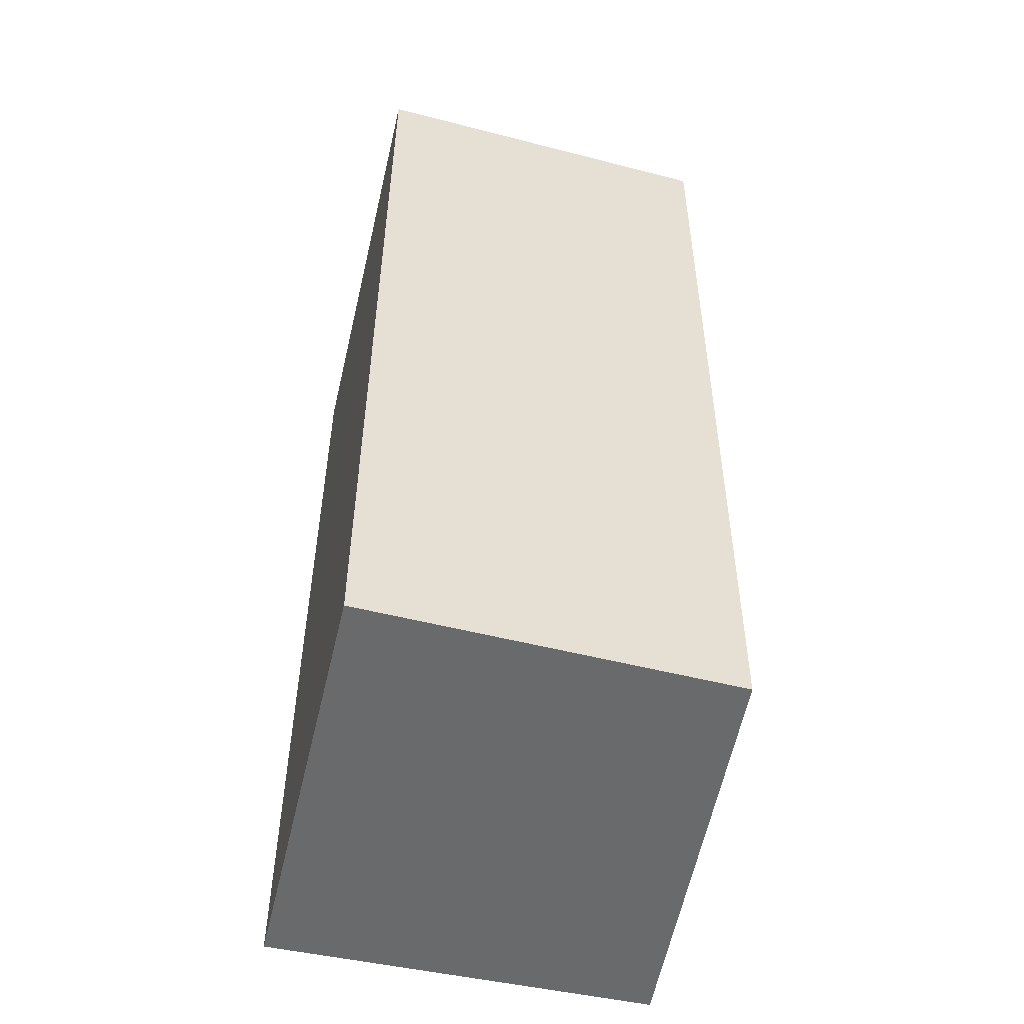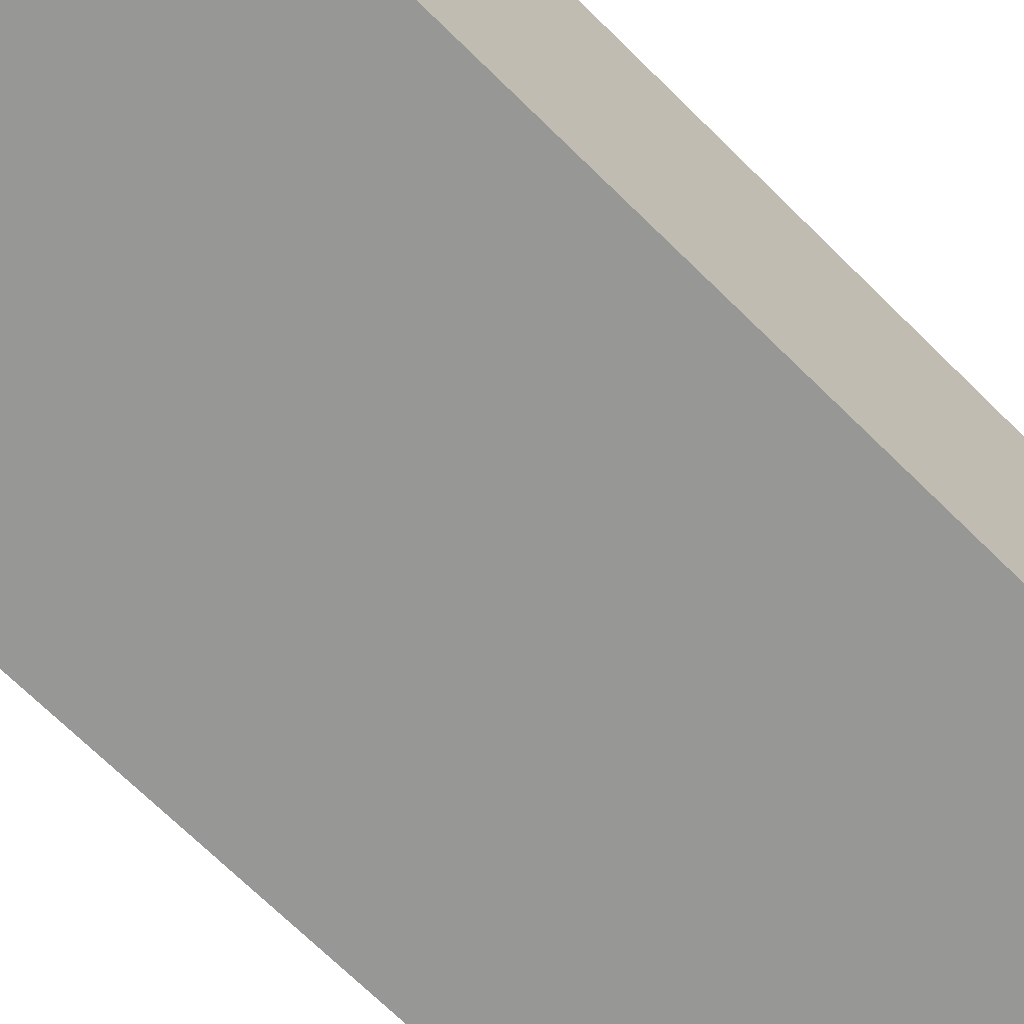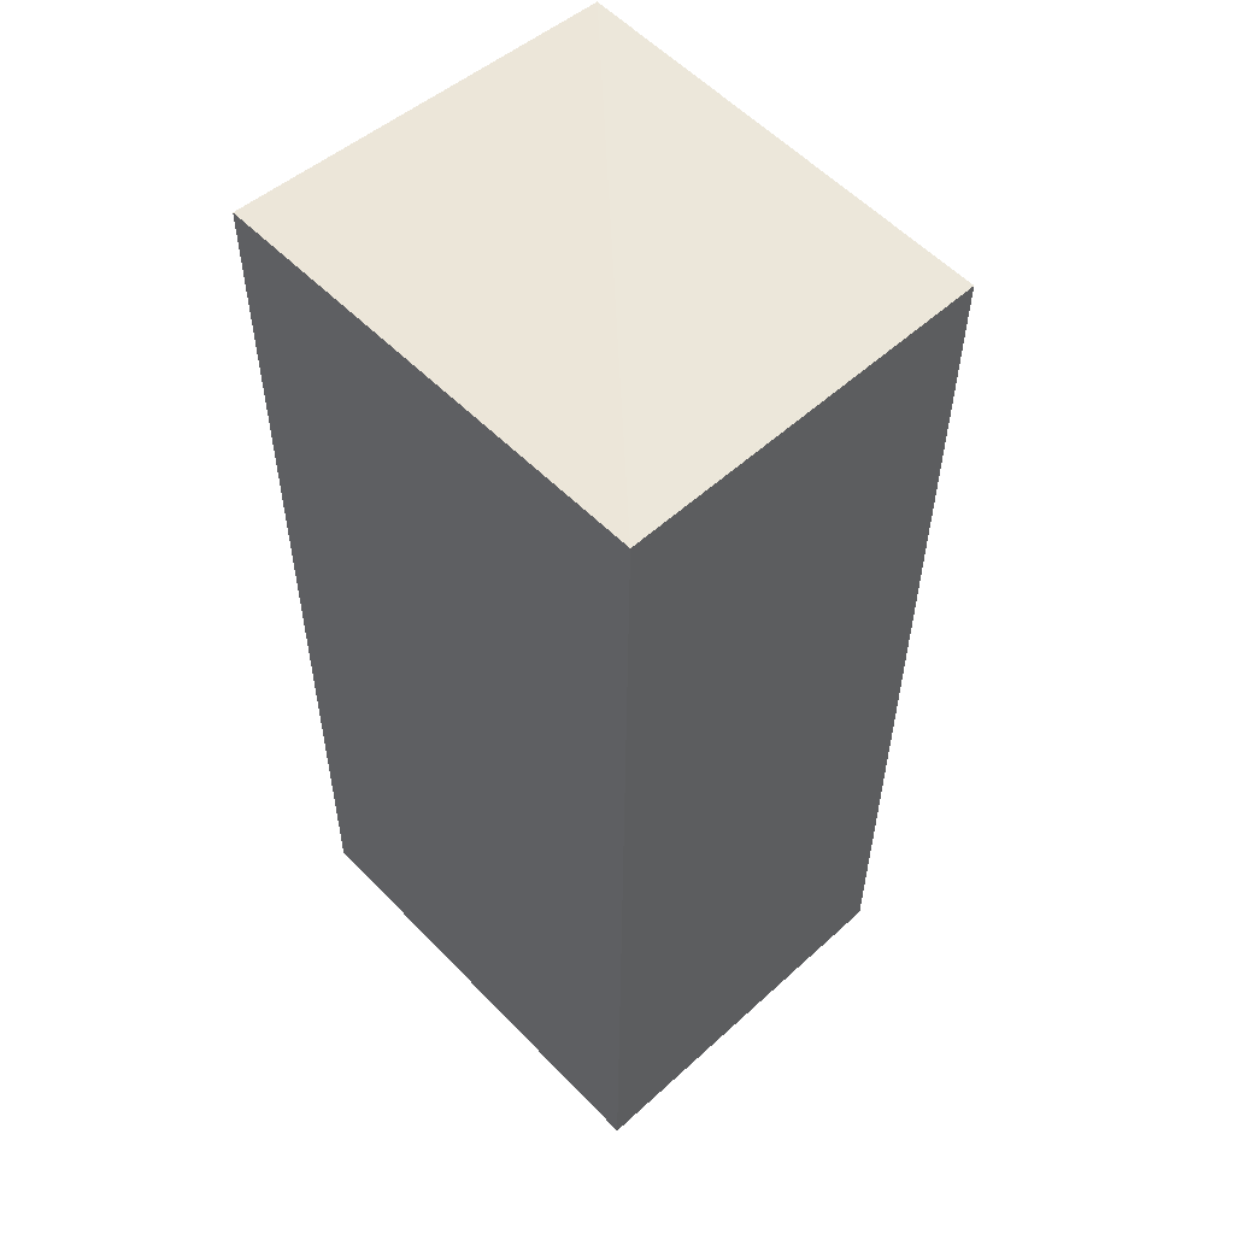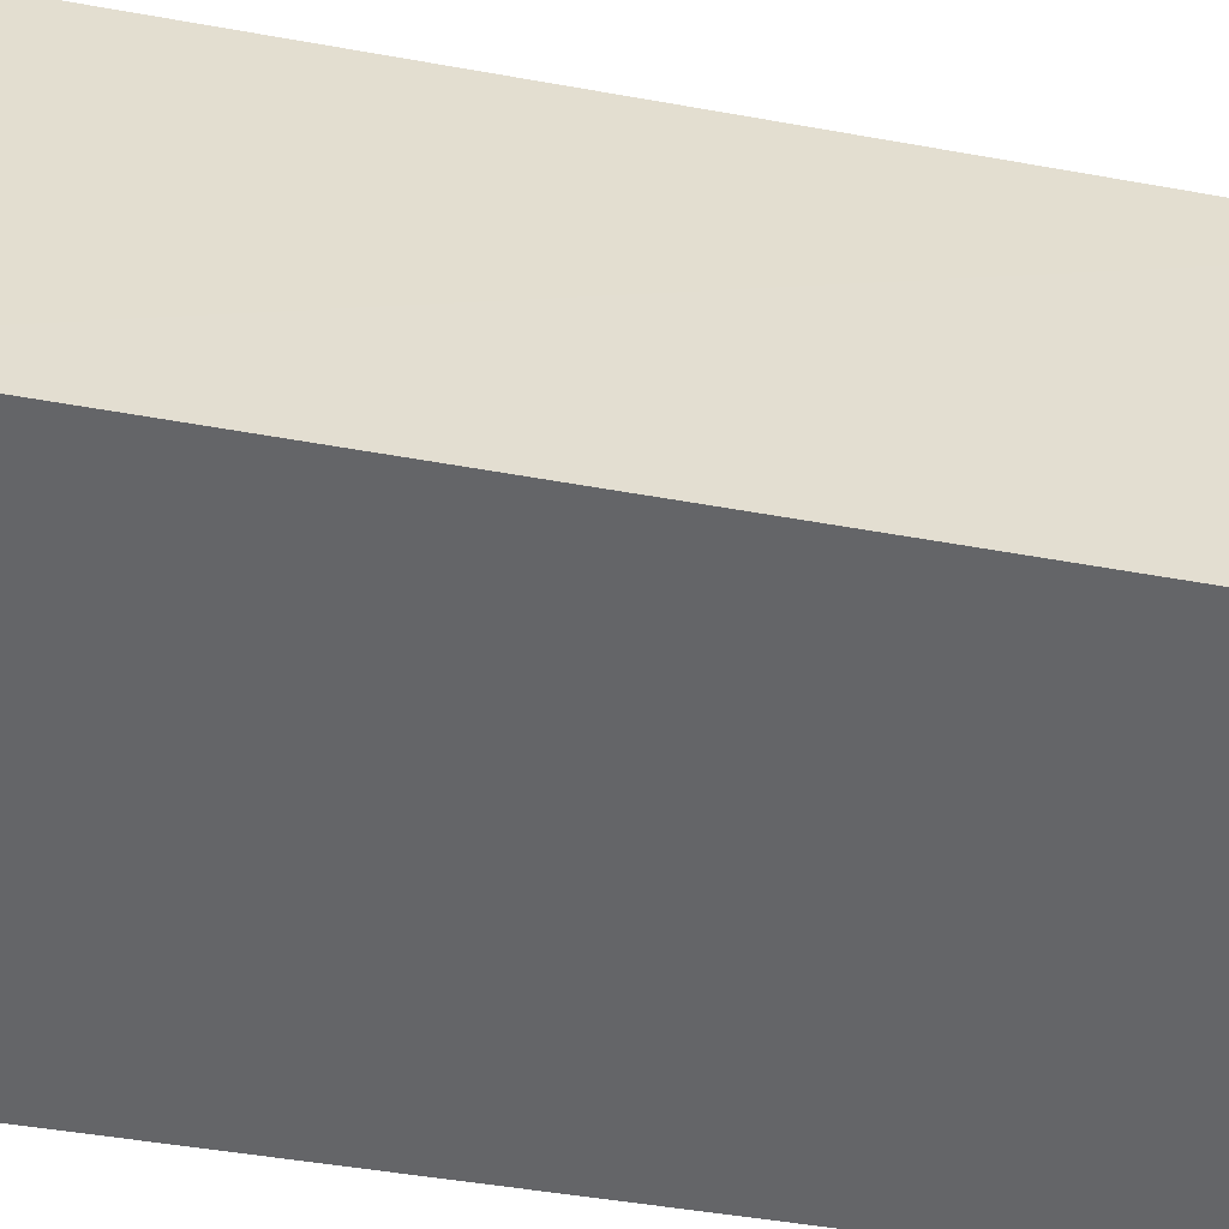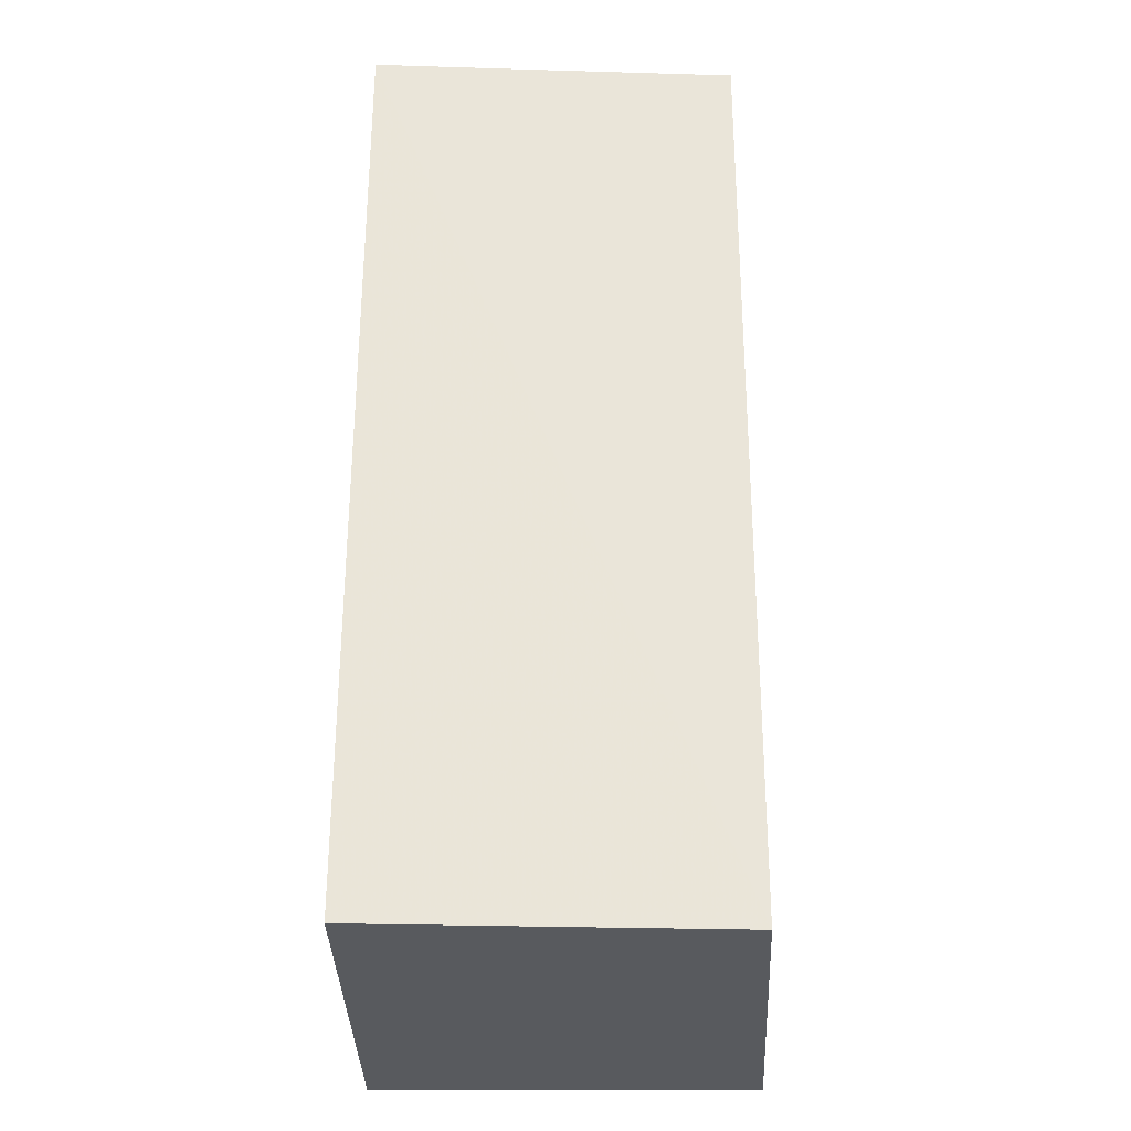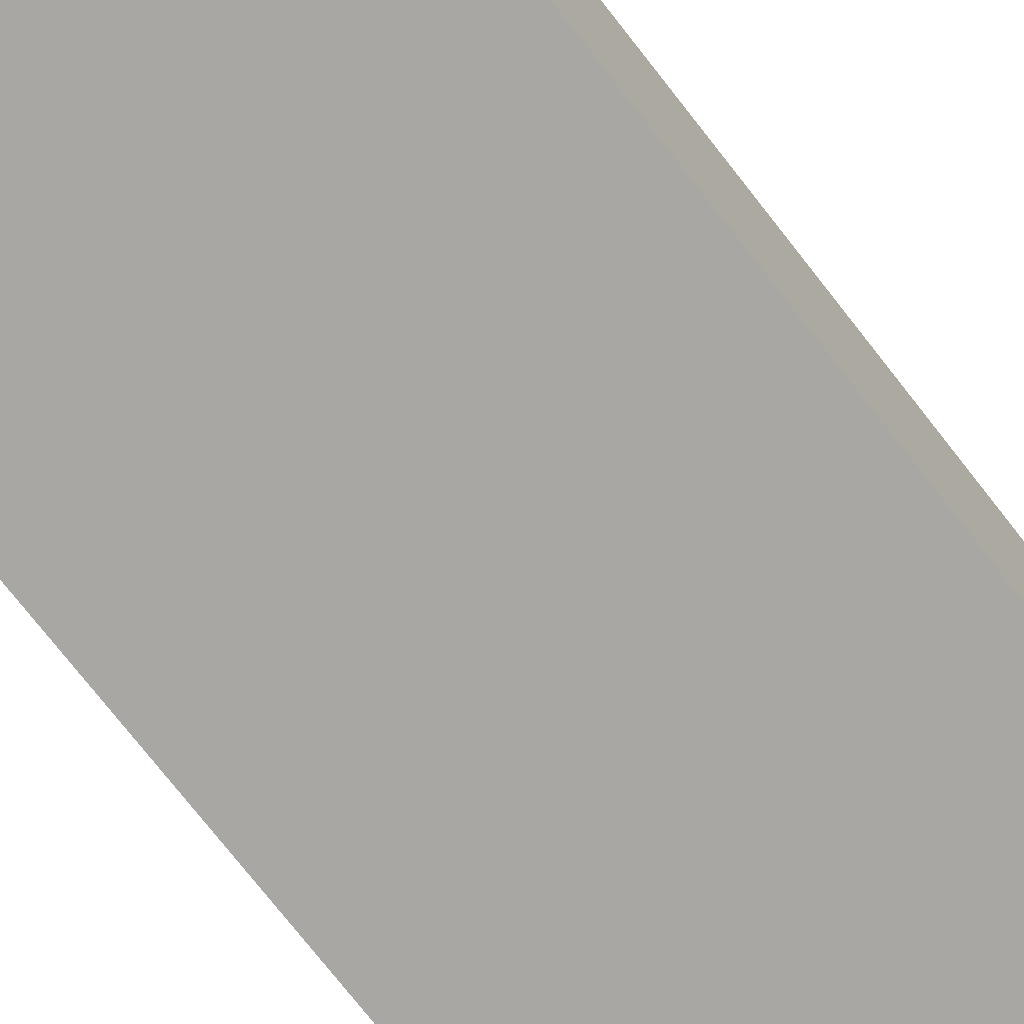
<metadata>
{"format":"obj","ext":"obj","renderer":"f3d","projection":"perspective","resolution":1024,"background":"white","views":[{"elev":-52.9,"azim":76.9,"up":"+Z"},{"elev":-68.1,"azim":-134.6,"up":"+Y"},{"elev":52.0,"azim":47.8,"up":"+Z"},{"elev":-51.5,"azim":79.7,"up":"+Y"},{"elev":-30.9,"azim":89.9,"up":"+Z"},{"elev":-74.6,"azim":-141.6,"up":"+Y"}]}
</metadata>
<code>
v 0.06791 0.02728 0.1484
v 0.069 0.001729 0.1484
v 0.06711 0.02711 0.08355
v 0.03699 0.02903 0.08353
v 0.03699 0.001726 0.1484
v 0.037 0.02831 0.1487
v 0.03699 0.001726 0.08353
v 0.03699 0.02834 0.1483
v 0.06805 0.00174 0.08355
f 1 2 3
f 1 3 4
f 6 5 2
f 6 2 1
f 7 2 5
f 7 5 4
f 7 4 3
f 8 6 1
f 8 1 4
f 8 4 5
f 8 5 6
f 9 7 3
f 9 3 2
f 9 2 7

</code>
